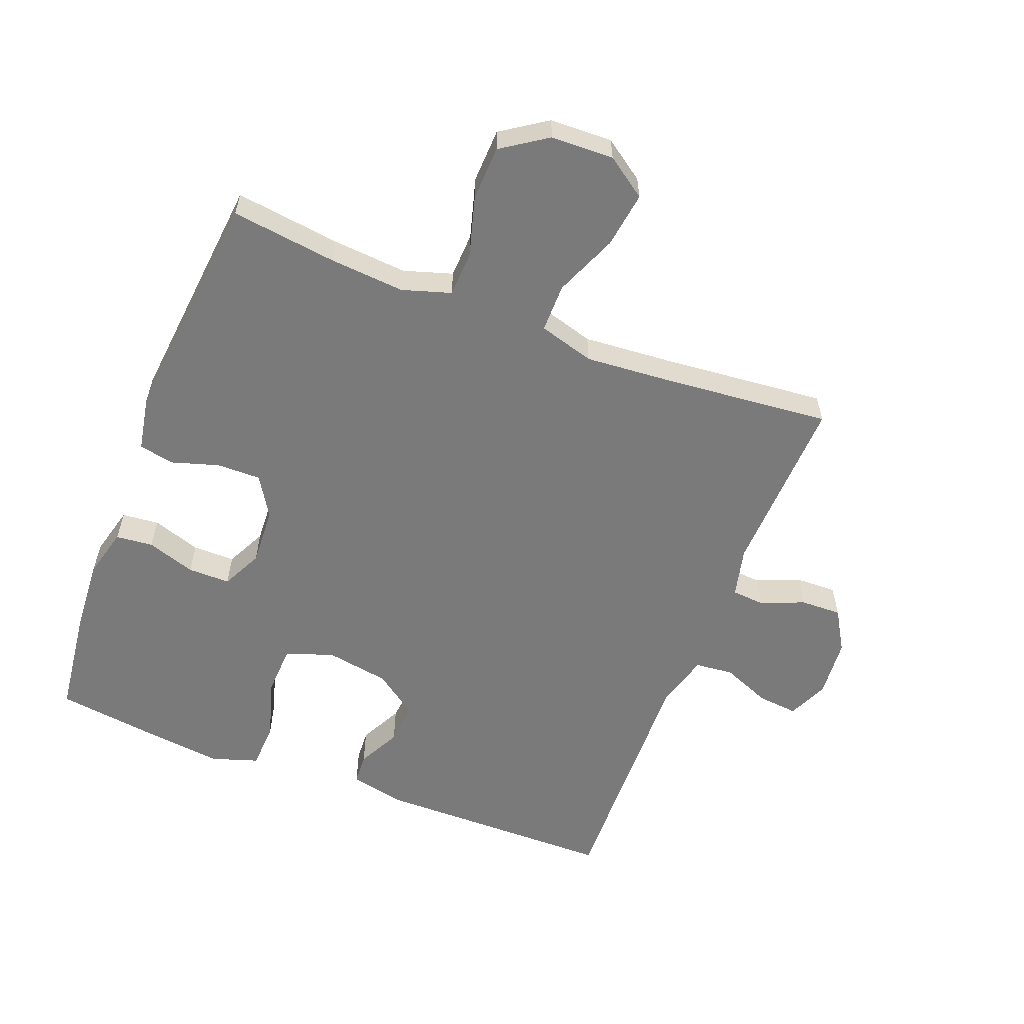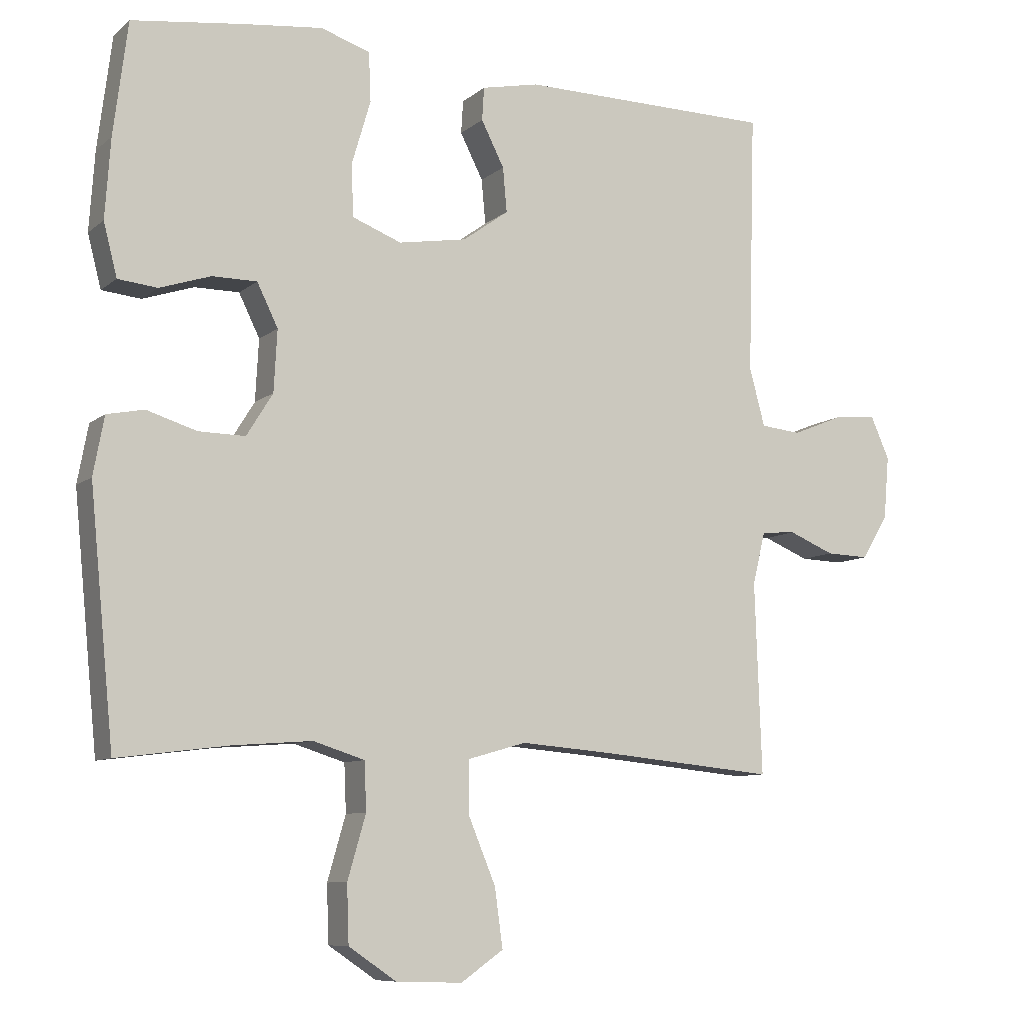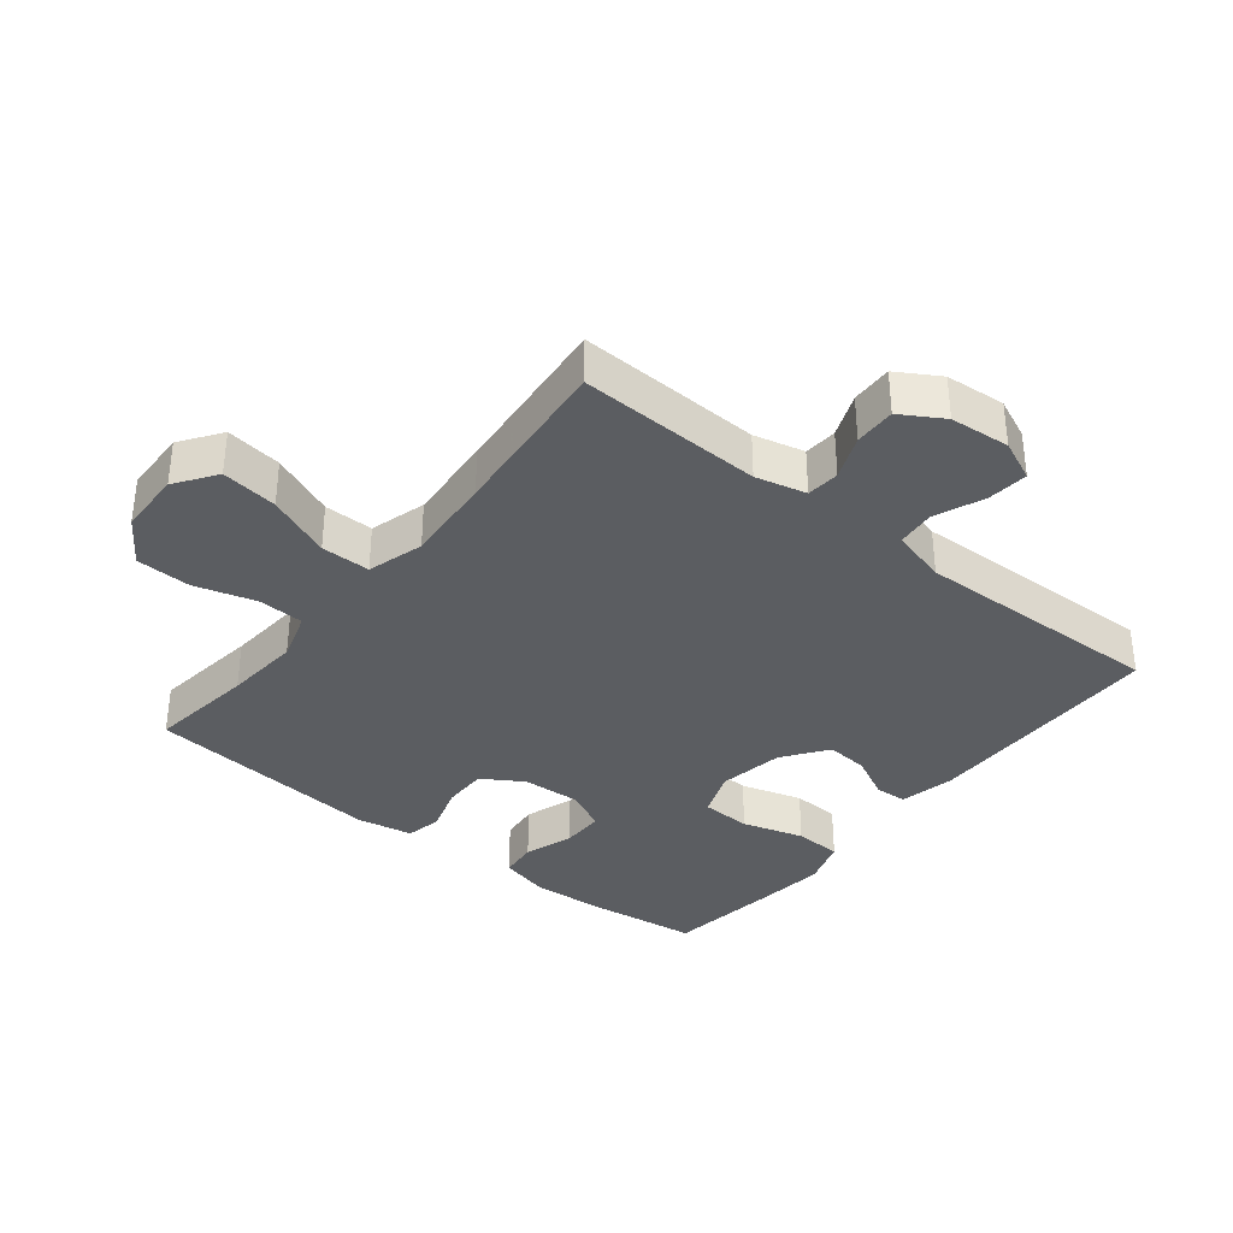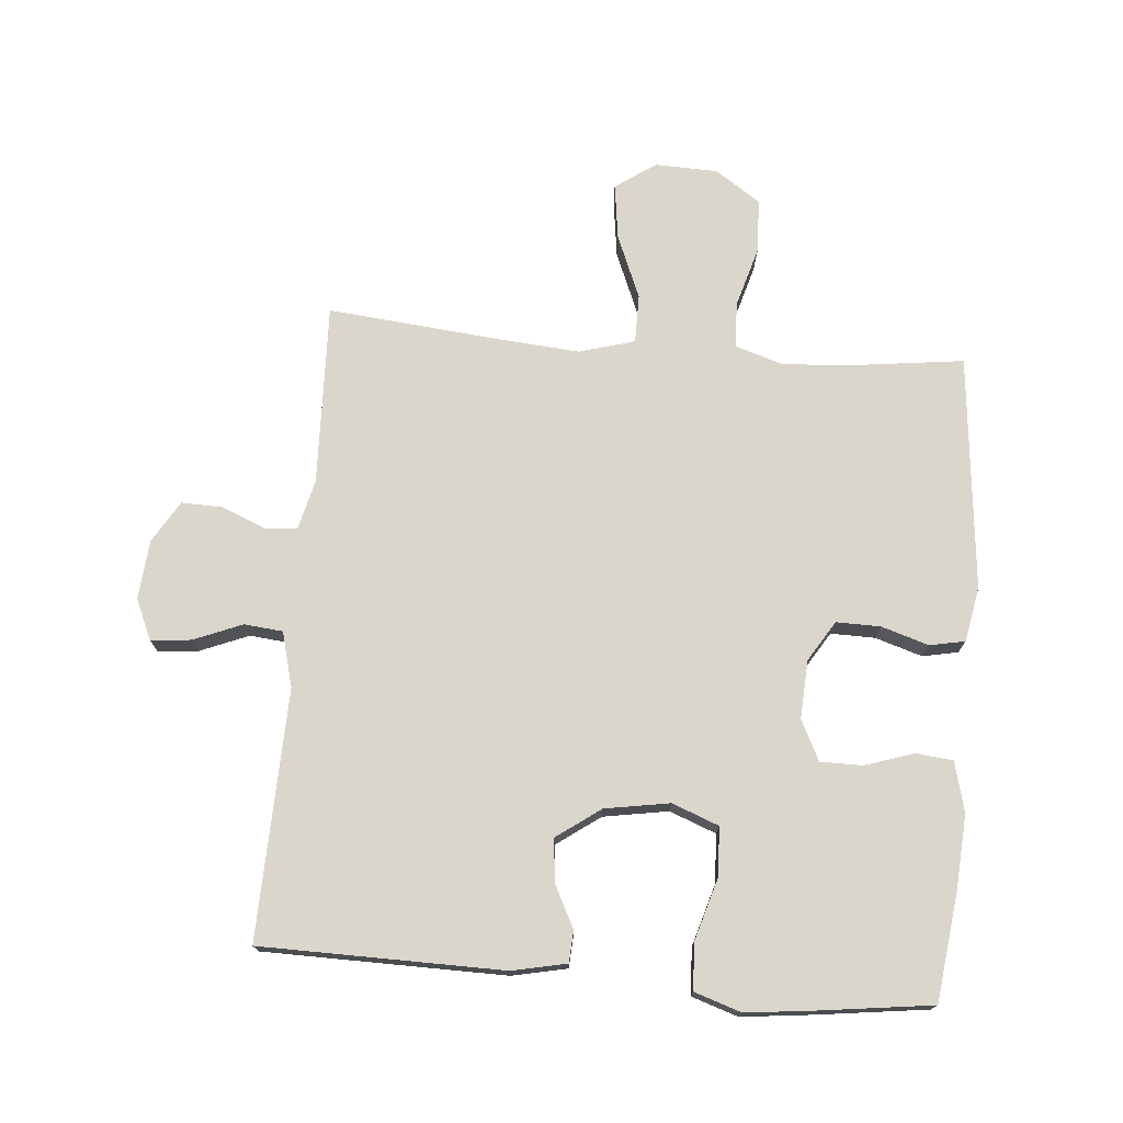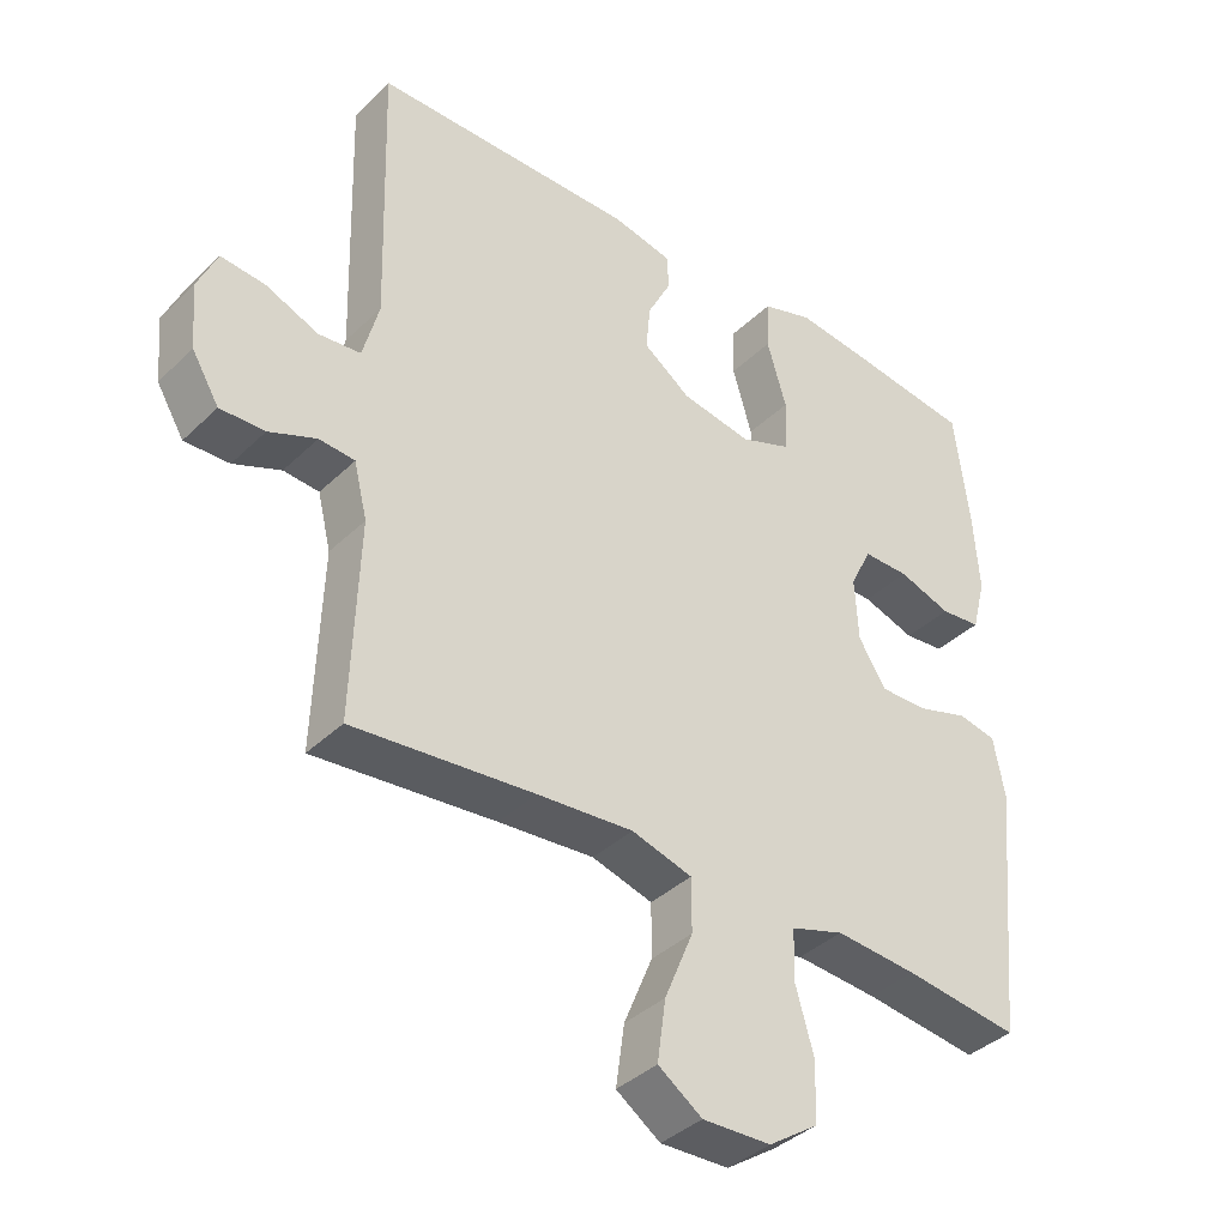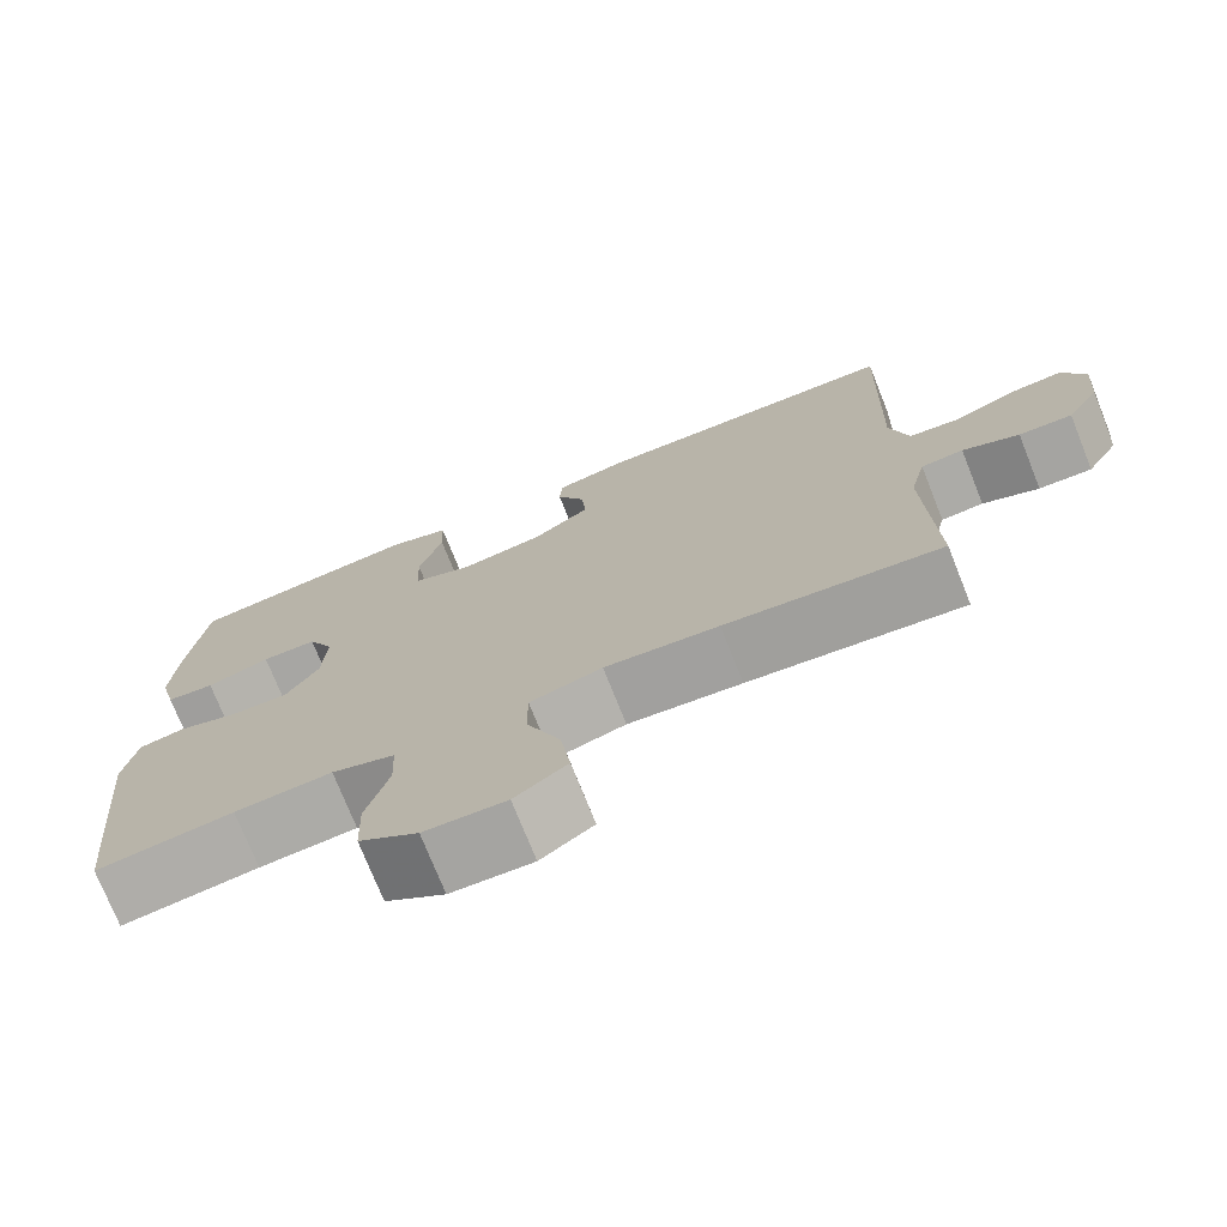
<metadata>
{"format":"obj","ext":"obj","renderer":"f3d","projection":"perspective","resolution":1024,"background":"white","views":[{"elev":-58.1,"azim":158.7,"up":"+Y"},{"elev":-8.7,"azim":153.0,"up":"+Z"},{"elev":-35.6,"azim":-128.7,"up":"+Y"},{"elev":73.9,"azim":4.9,"up":"+Y"},{"elev":-38.3,"azim":-39.8,"up":"+Z"},{"elev":-74.2,"azim":-158.3,"up":"+Z"}]}
</metadata>
<code>
v 0.5 0.07 0.5
v 0.521 0.07 0.333
v 0.529 0.07 0.216
v 0.509 0.07 0.138
v 0.451 0.07 0.132
v 0.375 0.07 0.157
v 0.309 0.07 0.157
v 0.278 0.07 0.094
v 0.283 0.07 0.003
v 0.322 0.07 -0.06
v 0.391 0.07 -0.059
v 0.465 0.07 -0.036
v 0.52 0.07 -0.047
v 0.536 0.07 -0.133
v 0.5 0.07 -0.5
v 0.335 0.07 -0.479
v 0.218 0.07 -0.47
v 0.142 0.07 -0.494
v 0.139 0.07 -0.565
v 0.166 0.07 -0.659
v 0.163 0.07 -0.744
v 0.092 0.07 -0.792
v -0.006 0.07 -0.795
v -0.069 0.07 -0.751
v -0.057 0.07 -0.664
v -0.016 0.07 -0.565
v -0.016 0.07 -0.489
v -0.103 0.07 -0.464
v -0.24 0.07 -0.475
v -0.5 0.07 -0.5
v -0.49 0.07 -0.216
v -0.509 0.07 -0.138
v -0.56 0.07 -0.134
v -0.628 0.07 -0.162
v -0.692 0.07 -0.164
v -0.731 0.07 -0.099
v -0.739 0.07 -0.006
v -0.711 0.07 0.057
v -0.648 0.07 0.051
v -0.572 0.07 0.02
v -0.512 0.07 0.026
v -0.489 0.07 0.112
v -0.5 0.07 0.5
v -0.123 0.07 0.504
v -0.038 0.07 0.486
v -0.035 0.07 0.437
v -0.069 0.07 0.37
v -0.075 0.07 0.304
v -0.007 0.07 0.255
v 0.094 0.07 0.238
v 0.167 0.07 0.266
v 0.17 0.07 0.343
v 0.142 0.07 0.438
v 0.145 0.07 0.511
v 0.218 0.07 0.535
v 0.332 0.07 0.522
v 0.5 0 0.5
v 0.521 0 0.333
v 0.529 0 0.216
v 0.509 0 0.138
v 0.451 0 0.132
v 0.375 0 0.157
v 0.309 0 0.157
v 0.278 0 0.094
v 0.283 0 0.003
v 0.322 0 -0.06
v 0.391 0 -0.059
v 0.465 0 -0.036
v 0.52 0 -0.047
v 0.536 0 -0.133
v 0.5 0 -0.5
v 0.335 0 -0.479
v 0.218 0 -0.47
v 0.142 0 -0.494
v 0.139 0 -0.565
v 0.166 0 -0.659
v 0.163 0 -0.744
v 0.092 0 -0.792
v -0.006 0 -0.795
v -0.069 0 -0.751
v -0.057 0 -0.664
v -0.016 0 -0.565
v -0.016 0 -0.489
v -0.103 0 -0.464
v -0.24 0 -0.475
v -0.5 0 -0.5
v -0.49 0 -0.216
v -0.509 0 -0.138
v -0.56 0 -0.134
v -0.628 0 -0.162
v -0.692 0 -0.164
v -0.731 0 -0.099
v -0.739 0 -0.006
v -0.711 0 0.057
v -0.648 0 0.051
v -0.572 0 0.02
v -0.512 0 0.026
v -0.489 0 0.112
v -0.5 0 0.5
v -0.123 0 0.504
v -0.038 0 0.486
v -0.035 0 0.437
v -0.069 0 0.37
v -0.075 0 0.304
v -0.007 0 0.255
v 0.094 0 0.238
v 0.167 0 0.266
v 0.17 0 0.343
v 0.142 0 0.438
v 0.145 0 0.511
v 0.218 0 0.535
v 0.332 0 0.522
f 4 5 6
f 3 4 6
f 2 3 6
f 1 2 6
f 56 1 6
f 55 56 6
f 54 55 6
f 53 54 6
f 52 53 6
f 51 52 6 7
f 50 51 7 8
f 49 50 8 9
f 48 49 9 10
f 45 46 47
f 44 45 47
f 43 44 47
f 42 43 47
f 41 42 47 48
f 38 39 40
f 37 38 40
f 36 37 40
f 35 36 40
f 34 35 40
f 33 34 40
f 32 33 40 41
f 41 48 10
f 32 41 10
f 31 32 10
f 24 25 26
f 23 24 26
f 22 23 26
f 21 22 26
f 20 21 26
f 19 20 26
f 18 19 26 27
f 17 18 27 28
f 14 15 16
f 13 14 16
f 12 13 16
f 11 12 16
f 11 16 17
f 31 10 11
f 30 31 11
f 29 30 11
f 11 17 28
f 11 28 29
f 62 61 60
f 62 60 59
f 62 59 58
f 62 58 57
f 62 57 112
f 62 112 111
f 62 111 110
f 62 110 109
f 62 109 108
f 63 62 108 107
f 64 63 107 106
f 65 64 106 105
f 66 65 105 104
f 103 102 101
f 103 101 100
f 103 100 99
f 103 99 98
f 104 103 98 97
f 96 95 94
f 96 94 93
f 96 93 92
f 96 92 91
f 96 91 90
f 96 90 89
f 97 96 89 88
f 66 104 97
f 66 97 88
f 66 88 87
f 82 81 80
f 82 80 79
f 82 79 78
f 82 78 77
f 82 77 76
f 82 76 75
f 83 82 75 74
f 84 83 74 73
f 72 71 70
f 72 70 69
f 72 69 68
f 72 68 67
f 73 72 67
f 67 66 87
f 67 87 86
f 67 86 85
f 84 73 67
f 85 84 67
f 1 57 58 2
f 2 58 59 3
f 3 59 60 4
f 4 60 61 5
f 5 61 62 6
f 6 62 63 7
f 7 63 64 8
f 8 64 65 9
f 9 65 66 10
f 10 66 67 11
f 11 67 68 12
f 12 68 69 13
f 13 69 70 14
f 14 70 71 15
f 15 71 72 16
f 16 72 73 17
f 17 73 74 18
f 18 74 75 19
f 19 75 76 20
f 20 76 77 21
f 21 77 78 22
f 22 78 79 23
f 23 79 80 24
f 24 80 81 25
f 25 81 82 26
f 26 82 83 27
f 27 83 84 28
f 28 84 85 29
f 29 85 86 30
f 30 86 87 31
f 31 87 88 32
f 32 88 89 33
f 33 89 90 34
f 34 90 91 35
f 35 91 92 36
f 36 92 93 37
f 37 93 94 38
f 38 94 95 39
f 39 95 96 40
f 40 96 97 41
f 41 97 98 42
f 42 98 99 43
f 43 99 100 44
f 44 100 101 45
f 45 101 102 46
f 46 102 103 47
f 47 103 104 48
f 48 104 105 49
f 49 105 106 50
f 50 106 107 51
f 51 107 108 52
f 52 108 109 53
f 53 109 110 54
f 54 110 111 55
f 55 111 112 56
f 56 112 57 1

</code>
